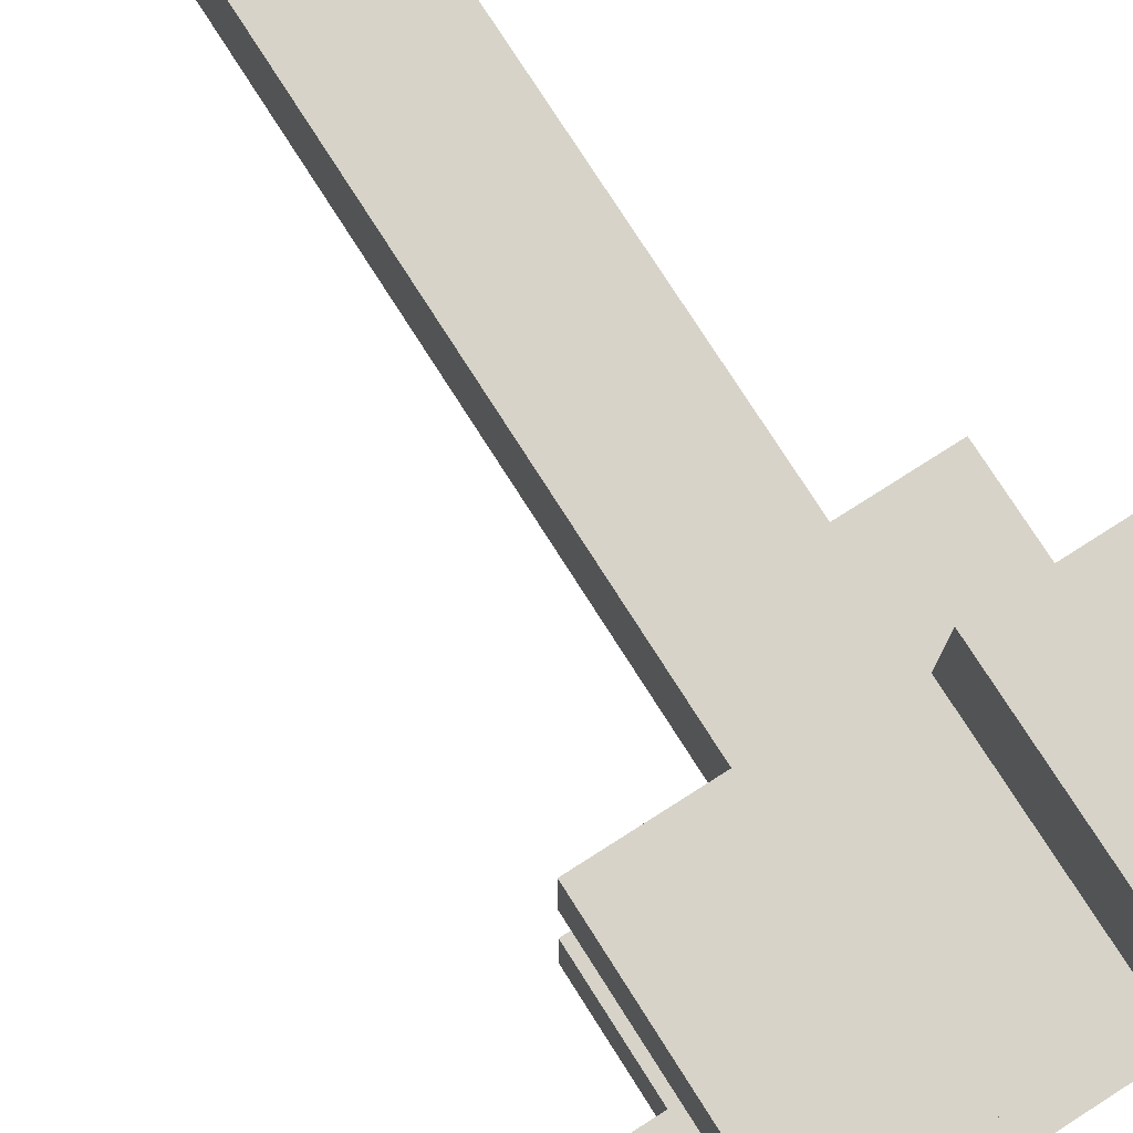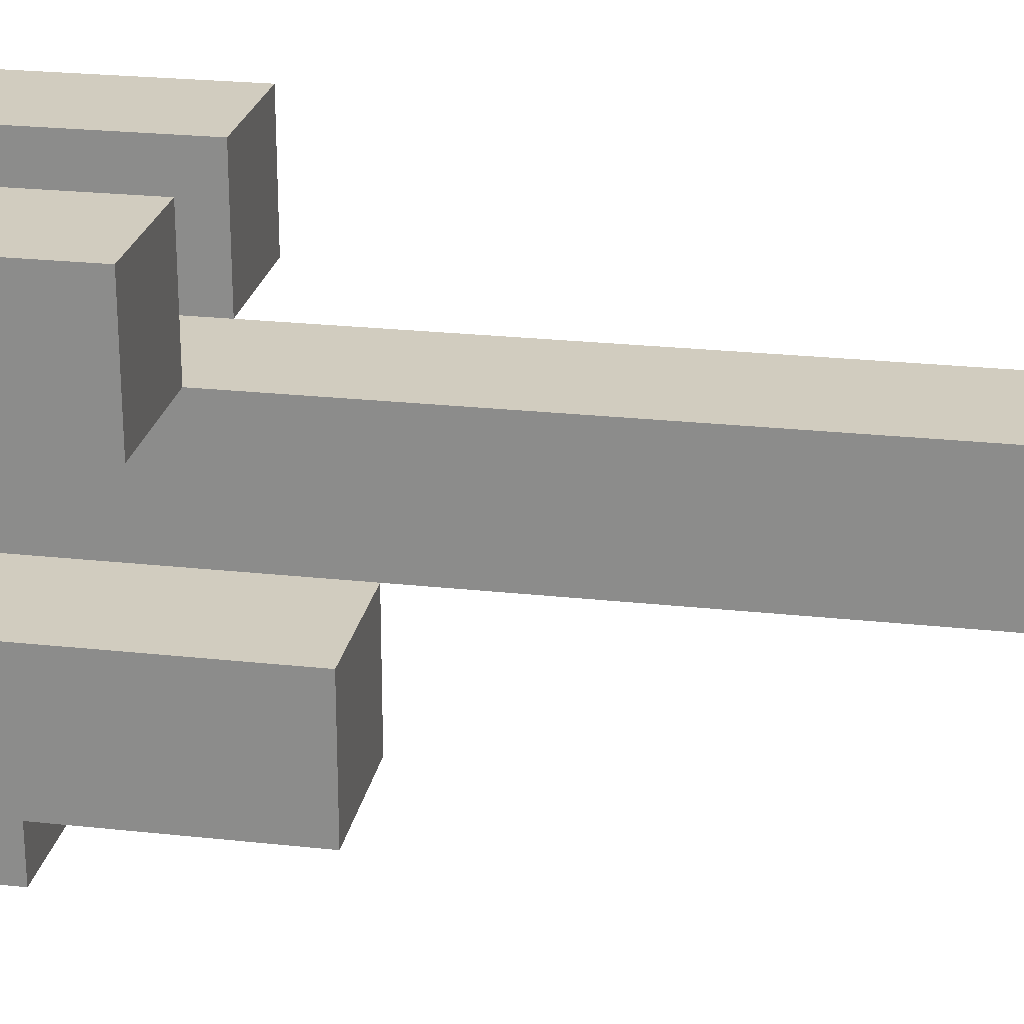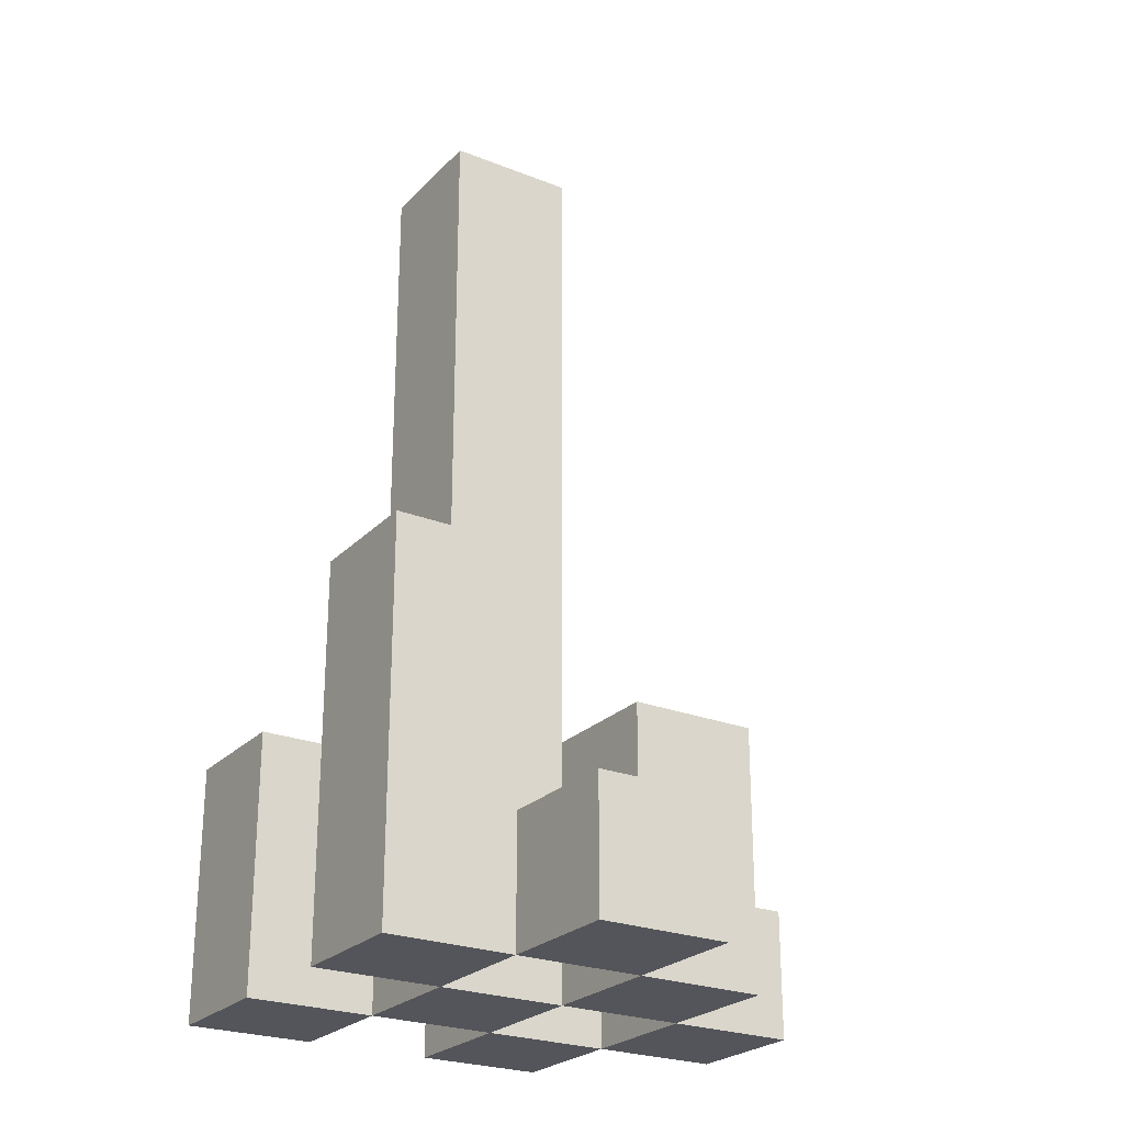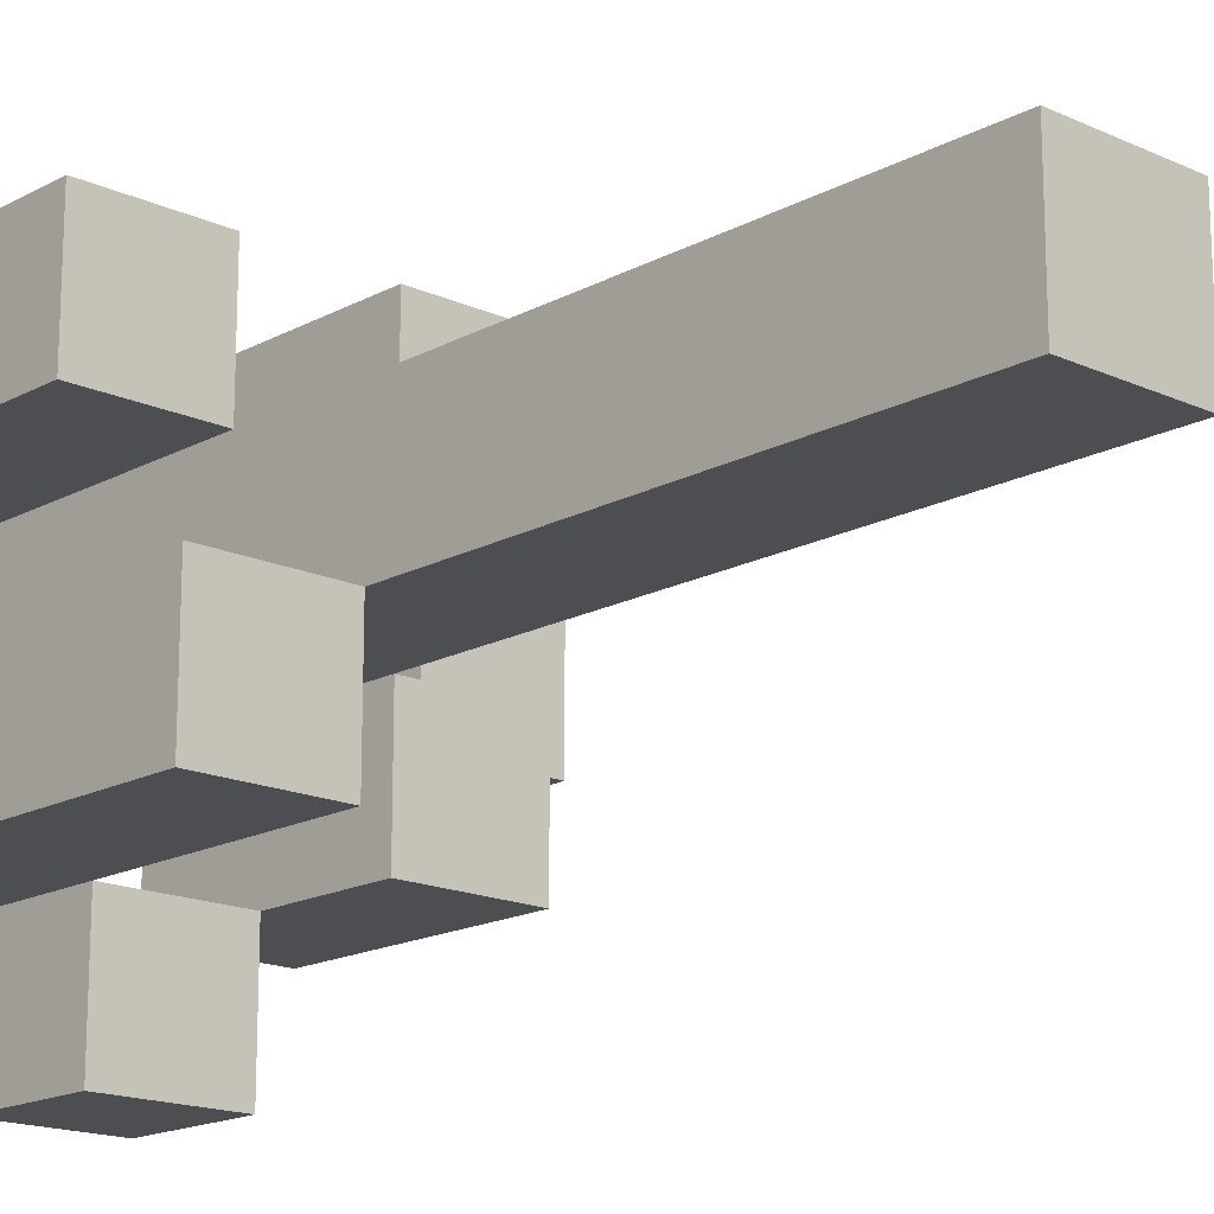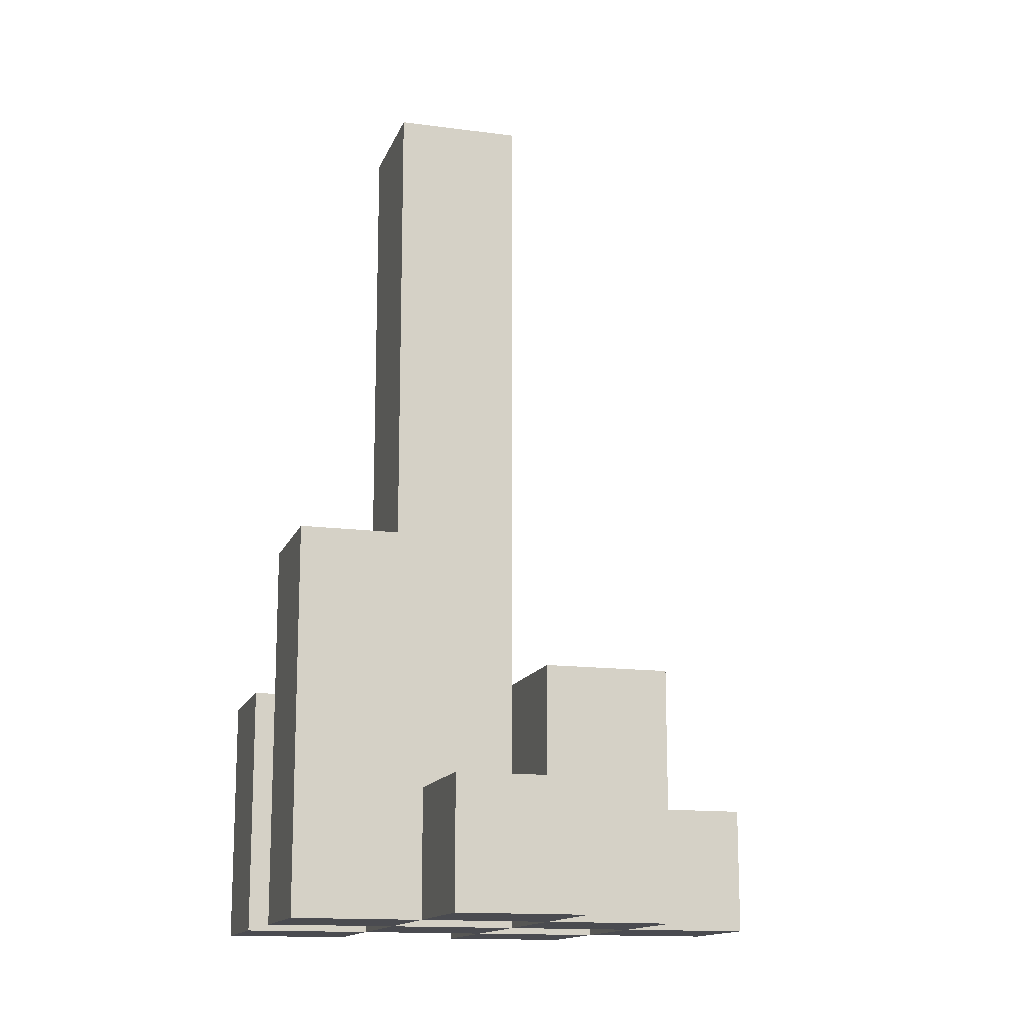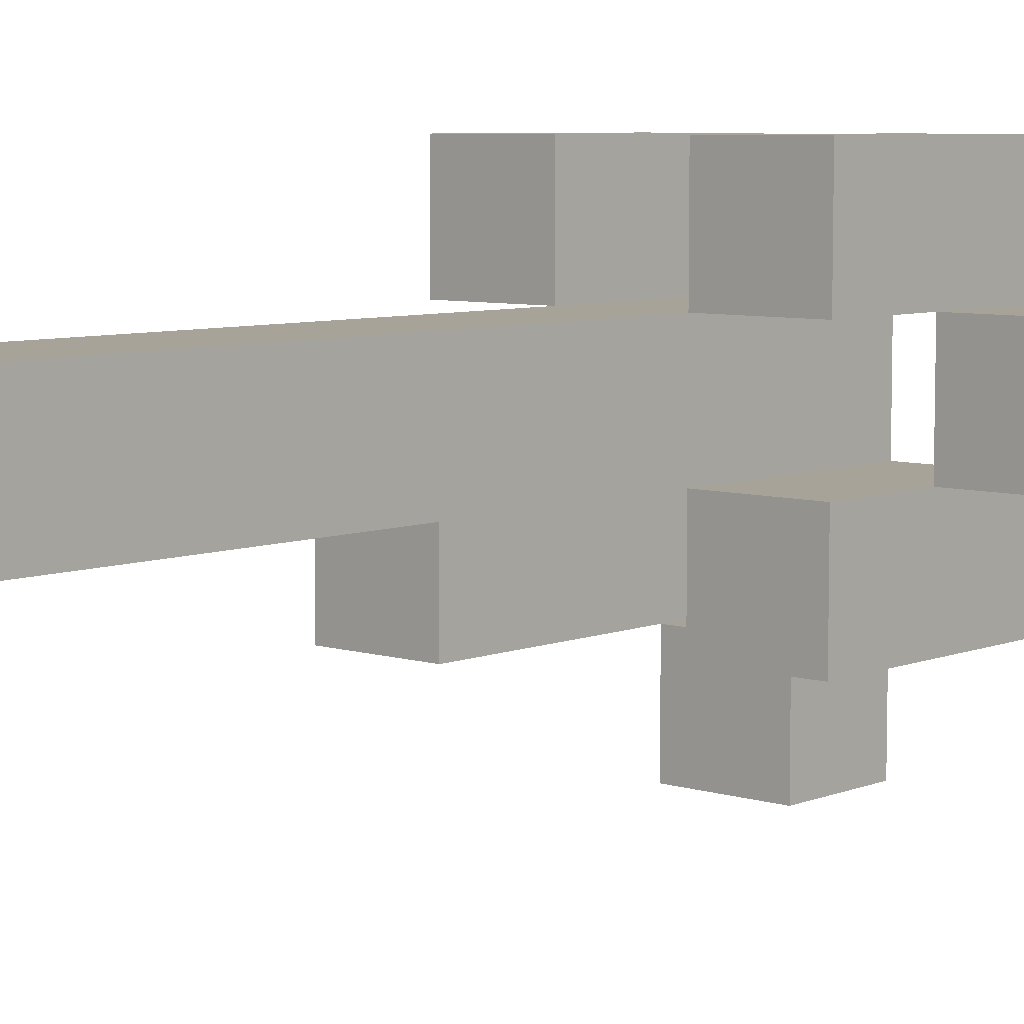
<metadata>
{"format":"obj","ext":"obj","renderer":"f3d","projection":"perspective","resolution":1024,"background":"white","views":[{"elev":76.9,"azim":-32.5,"up":"+Z"},{"elev":23.8,"azim":100.4,"up":"+Z"},{"elev":-25.0,"azim":147.4,"up":"+Y"},{"elev":-16.8,"azim":137.3,"up":"+Z"},{"elev":-14.4,"azim":163.9,"up":"+Y"},{"elev":6.9,"azim":-138.3,"up":"+Z"}]}
</metadata>
<code>
o
v -6.6 0.9 43
v -6.6 0.9 42.9
v -6.6 1 43
v -6.6 1 42.9
v -6.5 0.9 43.1
v -6.5 0.9 43
v -6.5 0.9 42.9
v -6.5 0.9 42.8
v -6.5 1 43
v -6.5 1 42.9
v -6.5 1.1 43.1
v -6.5 1.1 43
v -6.5 1.1 42.9
v -6.5 1.1 42.8
v -6.4 0.9 43
v -6.4 0.9 42.9
v -6.4 0.9 42.8
v -6.4 0.9 42.7
v -6.4 1 42.8
v -6.4 1 42.7
v -6.4 1.1 43
v -6.4 1.1 42.9
v -6.4 1.3 43
v -6.4 1.3 42.9
v -6.4 1.6 43
v -6.4 1.6 42.9
v -6.3 0.9 43.1
v -6.3 0.9 43
v -6.3 0.9 42.9
v -6.3 0.9 42.8
v -6.3 1 42.8
v -6.3 1.1 43.1
v -6.3 1.1 43
v -6.3 1.2 42.9
v -6.3 1.2 42.8
v -6.5 0.9 43
v -6.5 0.9 42.9
v -6.5 1 43
v -6.5 1 42.9
v -6.4 0.9 43.1
v -6.4 0.9 43
v -6.4 0.9 42.9
v -6.4 0.9 42.8
v -6.4 1 42.8
v -6.4 1.1 43.1
v -6.4 1.1 43
v -6.4 1.1 42.9
v -6.4 1.1 42.8
v -6.3 0.9 43
v -6.3 0.9 42.9
v -6.3 0.9 42.8
v -6.3 0.9 42.7
v -6.3 1 42.8
v -6.3 1 42.7
v -6.3 1.1 43
v -6.3 1.2 42.9
v -6.3 1.3 43
v -6.3 1.3 42.9
v -6.3 1.6 43
v -6.3 1.6 42.9
v -6.2 0.9 43.1
v -6.2 0.9 43
v -6.2 0.9 42.9
v -6.2 0.9 42.8
v -6.2 1.1 43.1
v -6.2 1.1 43
v -6.2 1.2 42.9
v -6.2 1.2 42.8
v -6.5 0.9 43.1
v -6.5 1.1 43.1
v -6.4 0.9 43.1
v -6.4 1.1 43.1
v -6.3 0.9 43.1
v -6.3 1.1 43.1
v -6.2 0.9 43.1
v -6.2 1.1 43.1
v -6.6 0.9 43
v -6.6 1 43
v -6.5 0.9 43
v -6.5 1 43
v -6.4 0.9 43
v -6.4 1.1 43
v -6.4 1.3 43
v -6.4 1.6 43
v -6.3 0.9 43
v -6.3 1.1 43
v -6.3 1.3 43
v -6.3 1.6 43
v -6.5 0.9 42.9
v -6.5 1 42.9
v -6.5 1.1 42.9
v -6.4 0.9 42.9
v -6.4 1.1 42.9
v -6.3 0.9 42.9
v -6.3 1.2 42.9
v -6.2 0.9 42.9
v -6.2 1.2 42.9
v -6.4 0.9 42.8
v -6.4 1 42.8
v -6.3 0.9 42.8
v -6.3 1 42.8
v -6.5 0.9 43
v -6.5 1 43
v -6.5 1.1 43
v -6.4 0.9 43
v -6.4 1.1 43
v -6.3 0.9 43
v -6.3 1.1 43
v -6.2 0.9 43
v -6.2 1.1 43
v -6.6 0.9 42.9
v -6.6 1 42.9
v -6.5 0.9 42.9
v -6.5 1 42.9
v -6.4 0.9 42.9
v -6.4 1.1 42.9
v -6.4 1.3 42.9
v -6.4 1.6 42.9
v -6.3 0.9 42.9
v -6.3 1.2 42.9
v -6.3 1.3 42.9
v -6.3 1.6 42.9
v -6.5 0.9 42.8
v -6.5 1.1 42.8
v -6.4 0.9 42.8
v -6.4 1 42.8
v -6.4 1.1 42.8
v -6.3 0.9 42.8
v -6.3 1 42.8
v -6.3 1.2 42.8
v -6.2 0.9 42.8
v -6.2 1.2 42.8
v -6.4 0.9 42.7
v -6.4 1 42.7
v -6.3 0.9 42.7
v -6.3 1 42.7
v -6.5 0.9 43.1
v -6.4 0.9 43.1
v -6.3 0.9 43.1
v -6.2 0.9 43.1
v -6.6 0.9 43
v -6.5 0.9 43
v -6.4 0.9 43
v -6.3 0.9 43
v -6.2 0.9 43
v -6.6 0.9 42.9
v -6.5 0.9 42.9
v -6.4 0.9 42.9
v -6.3 0.9 42.9
v -6.2 0.9 42.9
v -6.5 0.9 42.8
v -6.4 0.9 42.8
v -6.3 0.9 42.8
v -6.2 0.9 42.8
v -6.4 0.9 42.7
v -6.3 0.9 42.7
v -6.6 1 43
v -6.5 1 43
v -6.6 1 42.9
v -6.5 1 42.9
v -6.4 1 42.8
v -6.3 1 42.8
v -6.4 1 42.7
v -6.3 1 42.7
v -6.5 1.1 43.1
v -6.4 1.1 43.1
v -6.3 1.1 43.1
v -6.2 1.1 43.1
v -6.5 1.1 43
v -6.4 1.1 43
v -6.3 1.1 43
v -6.2 1.1 43
v -6.5 1.1 42.9
v -6.4 1.1 42.9
v -6.5 1.1 42.8
v -6.4 1.1 42.8
v -6.3 1.2 42.9
v -6.2 1.2 42.9
v -6.3 1.2 42.8
v -6.2 1.2 42.8
v -6.4 1.6 43
v -6.3 1.6 43
v -6.4 1.6 42.9
v -6.3 1.6 42.9
f 3 2 1
f 4 2 3
f 9 6 5
f 10 8 7
f 11 9 5
f 12 9 11
f 13 8 10
f 14 8 13
f 19 18 17
f 20 18 19
f 21 16 15
f 22 16 21
f 23 22 21
f 24 22 23
f 25 24 23
f 26 24 25
f 31 30 29
f 32 28 27
f 33 28 32
f 34 31 29
f 35 31 34
f 36 37 38
f 38 37 39
f 42 43 44
f 40 41 45
f 45 41 46
f 42 44 47
f 47 44 48
f 51 52 53
f 53 52 54
f 49 50 55
f 55 50 56
f 55 56 57
f 57 56 58
f 57 58 59
f 59 58 60
f 61 62 65
f 65 62 66
f 63 64 67
f 67 64 68
f 71 70 69
f 72 70 71
f 75 74 73
f 76 74 75
f 79 78 77
f 80 78 79
f 85 82 81
f 85 83 82
f 86 83 85
f 87 84 83
f 87 83 86
f 88 84 87
f 92 90 89
f 92 91 90
f 93 91 92
f 96 95 94
f 97 95 96
f 100 99 98
f 101 99 100
f 102 103 105
f 103 104 105
f 105 104 106
f 107 108 109
f 109 108 110
f 111 112 113
f 113 112 114
f 115 116 119
f 116 117 119
f 119 117 120
f 117 118 121
f 120 117 121
f 121 118 122
f 123 124 125
f 125 124 126
f 126 124 127
f 128 129 131
f 129 130 131
f 131 130 132
f 133 134 135
f 135 134 136
f 142 138 137
f 143 138 142
f 144 140 139
f 145 140 144
f 146 142 141
f 147 142 146
f 148 144 143
f 149 144 148
f 151 148 147
f 152 148 151
f 153 150 149
f 154 150 153
f 155 153 152
f 156 153 155
f 157 158 159
f 159 158 160
f 161 162 163
f 163 162 164
f 165 166 169
f 169 166 170
f 167 168 171
f 171 168 172
f 173 174 175
f 175 174 176
f 177 178 179
f 179 178 180
f 181 182 183
f 183 182 184

</code>
